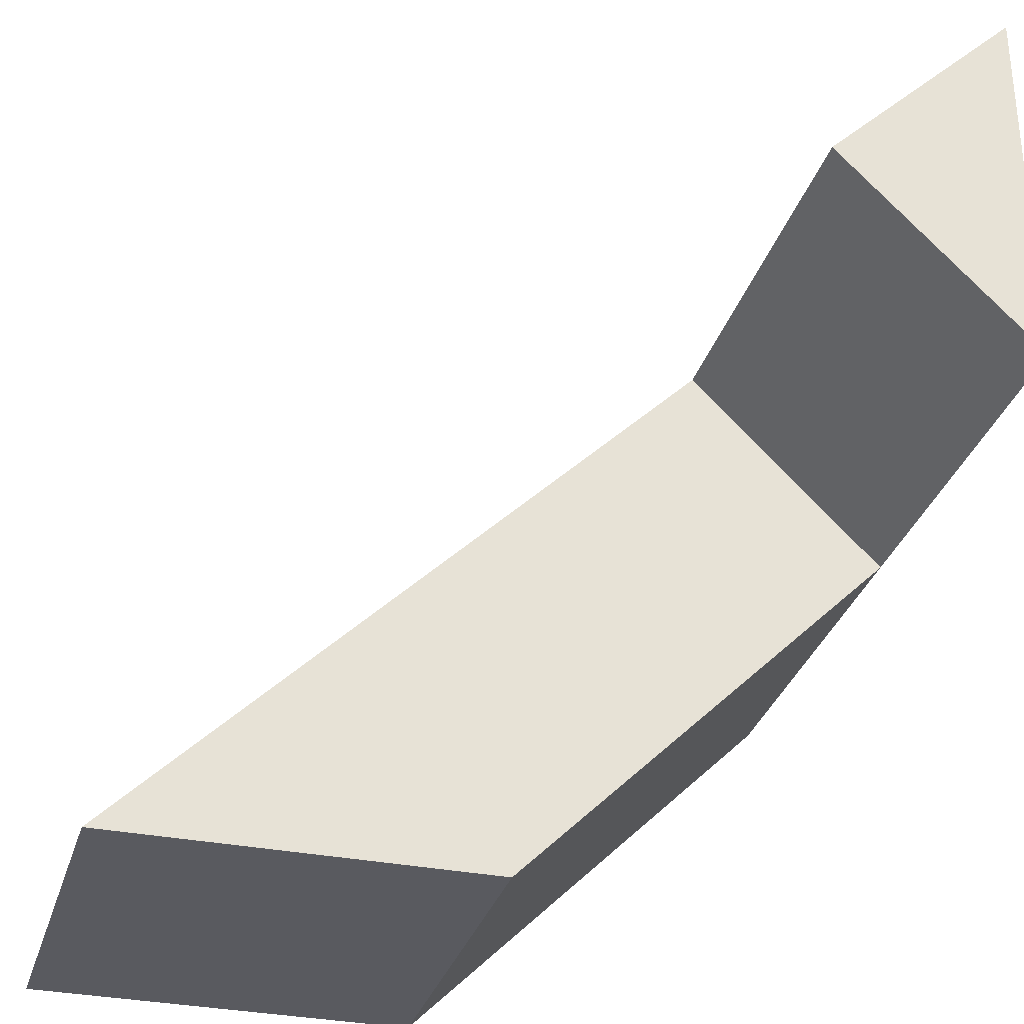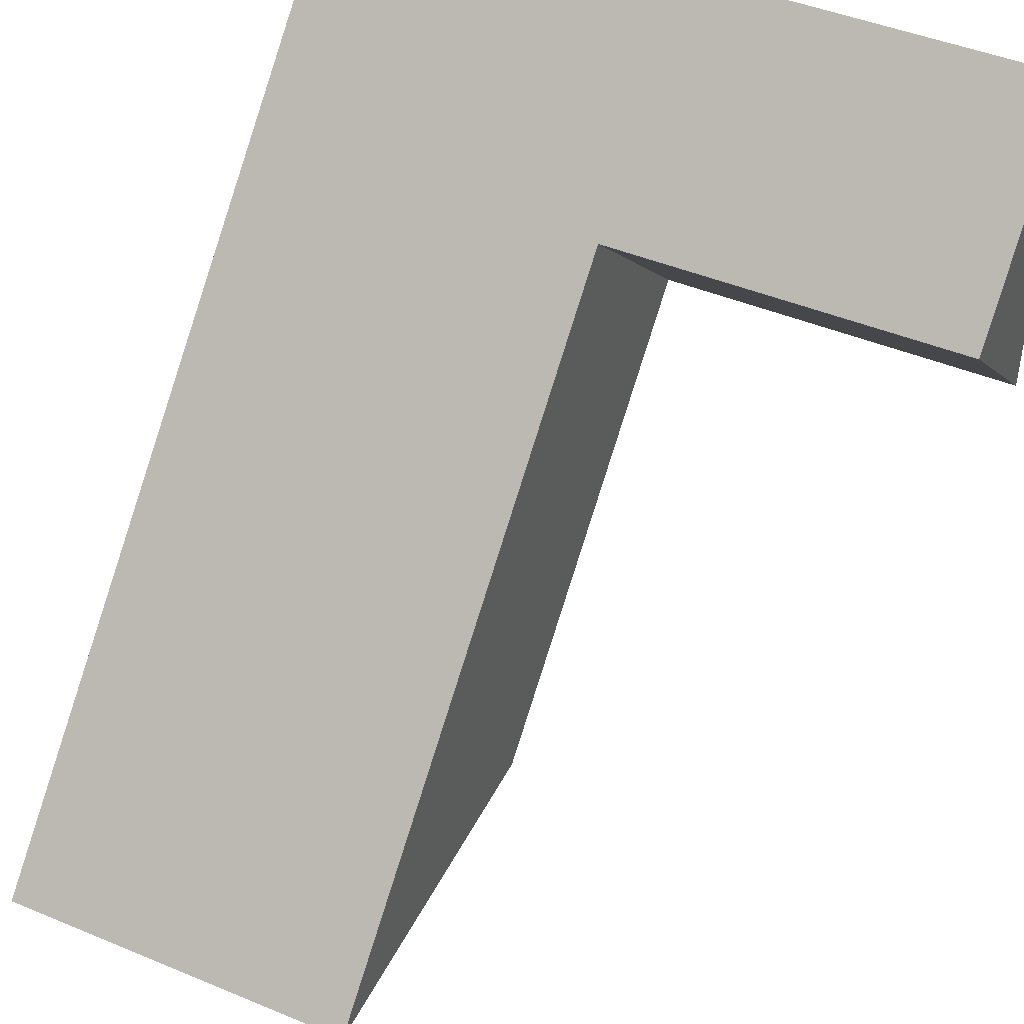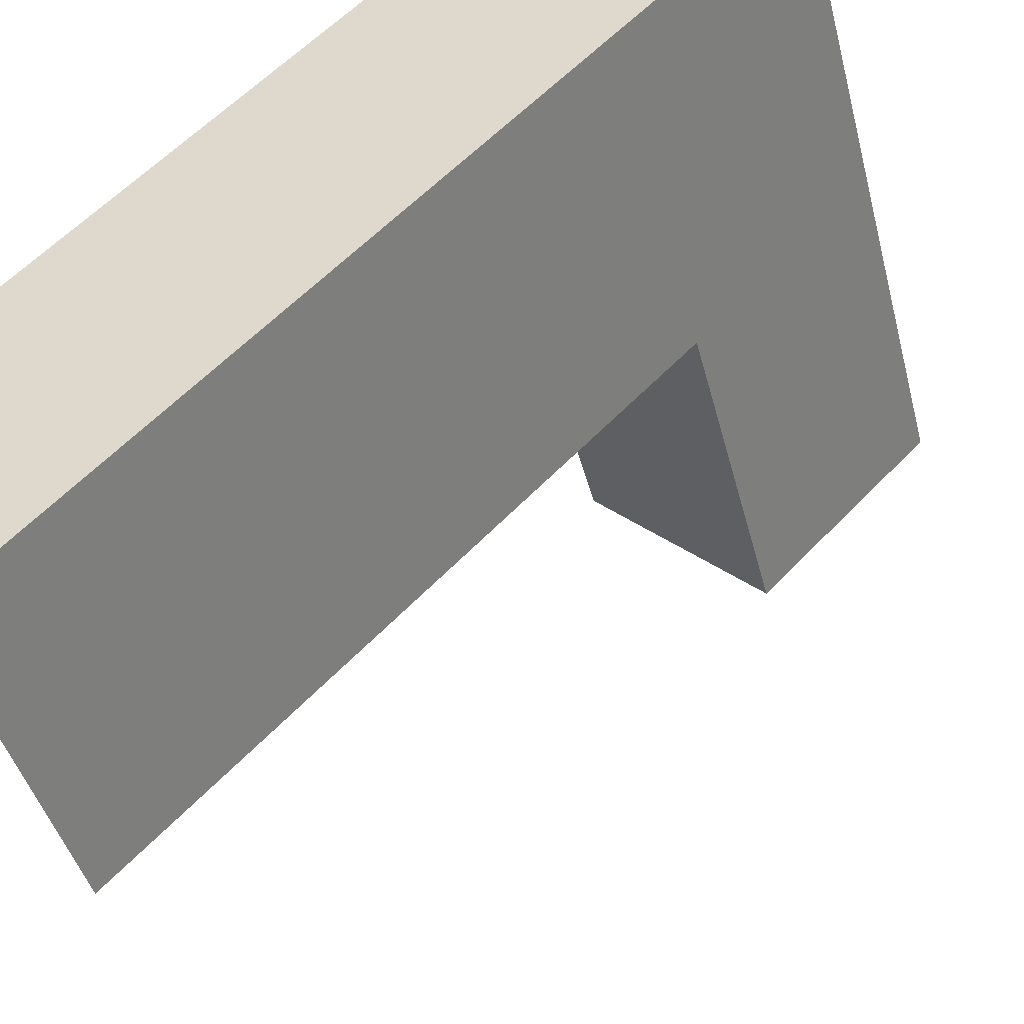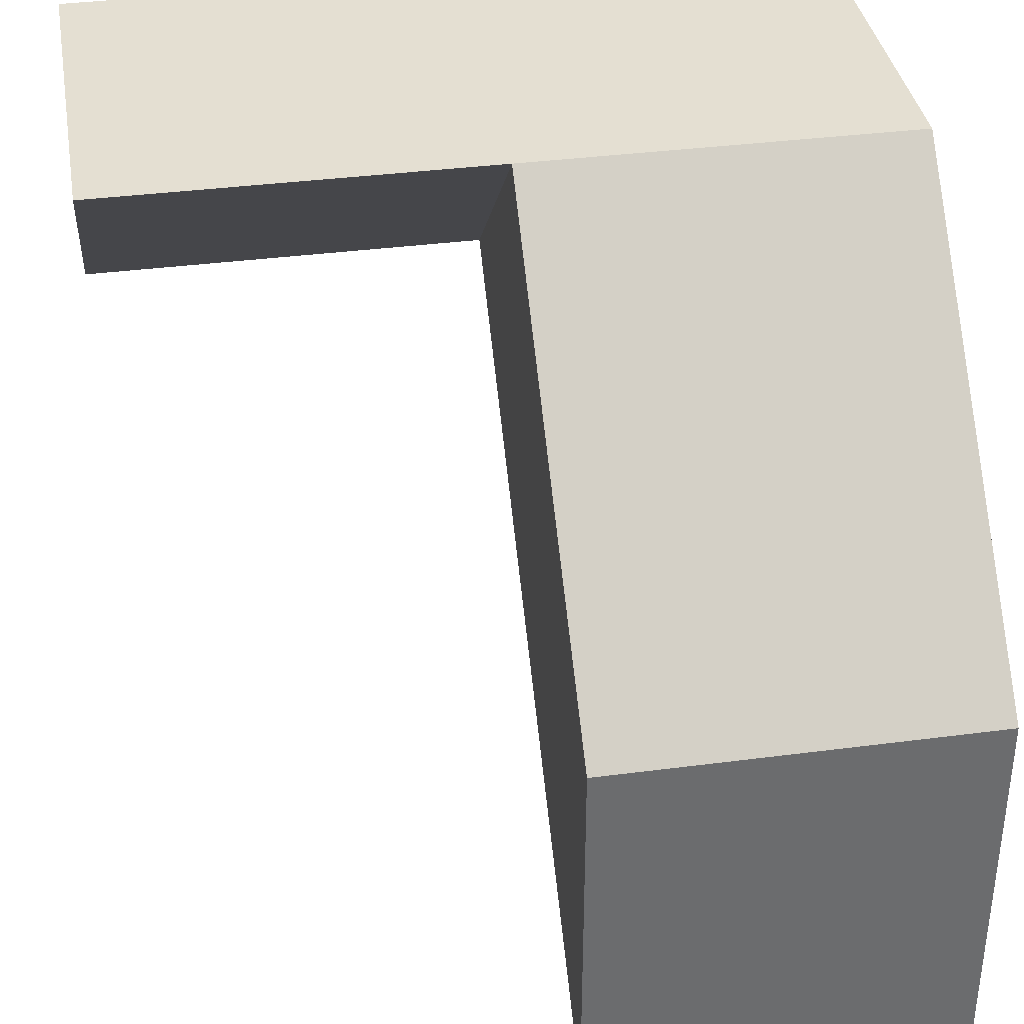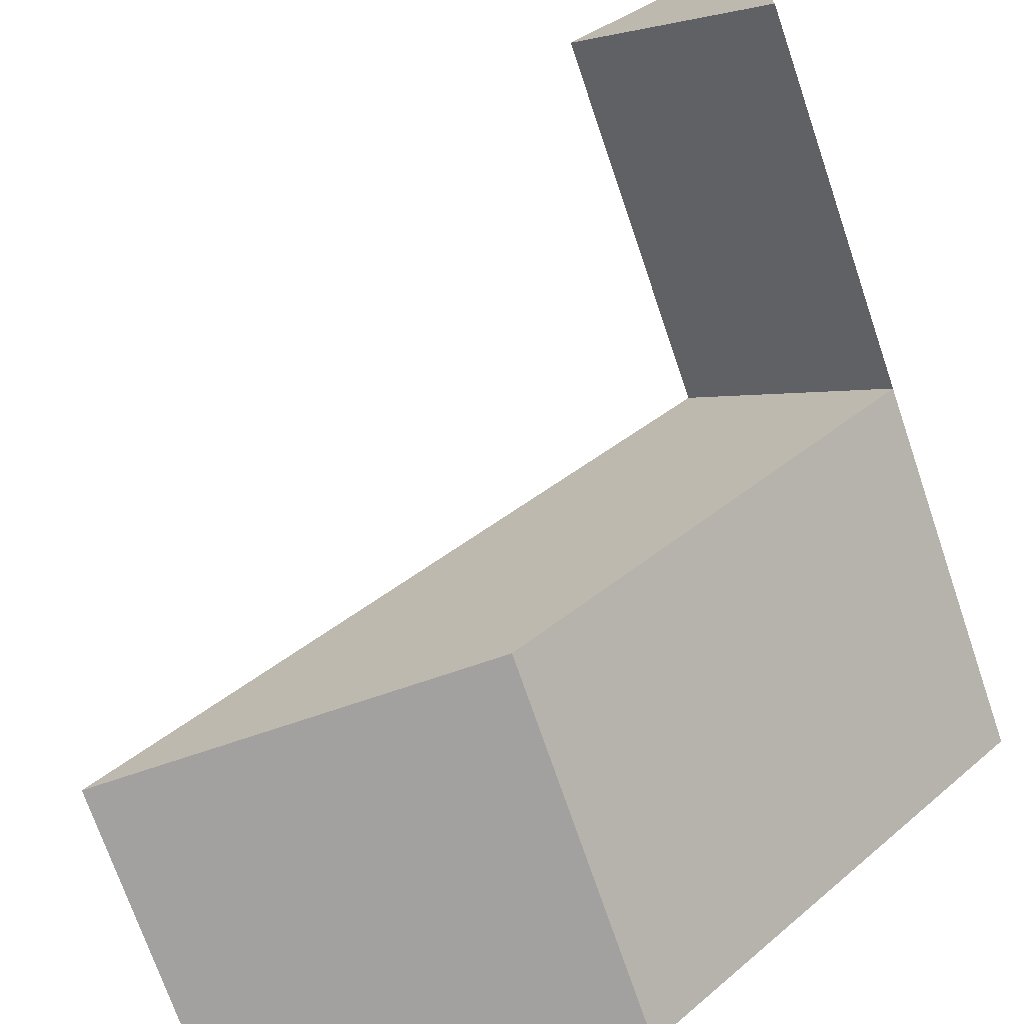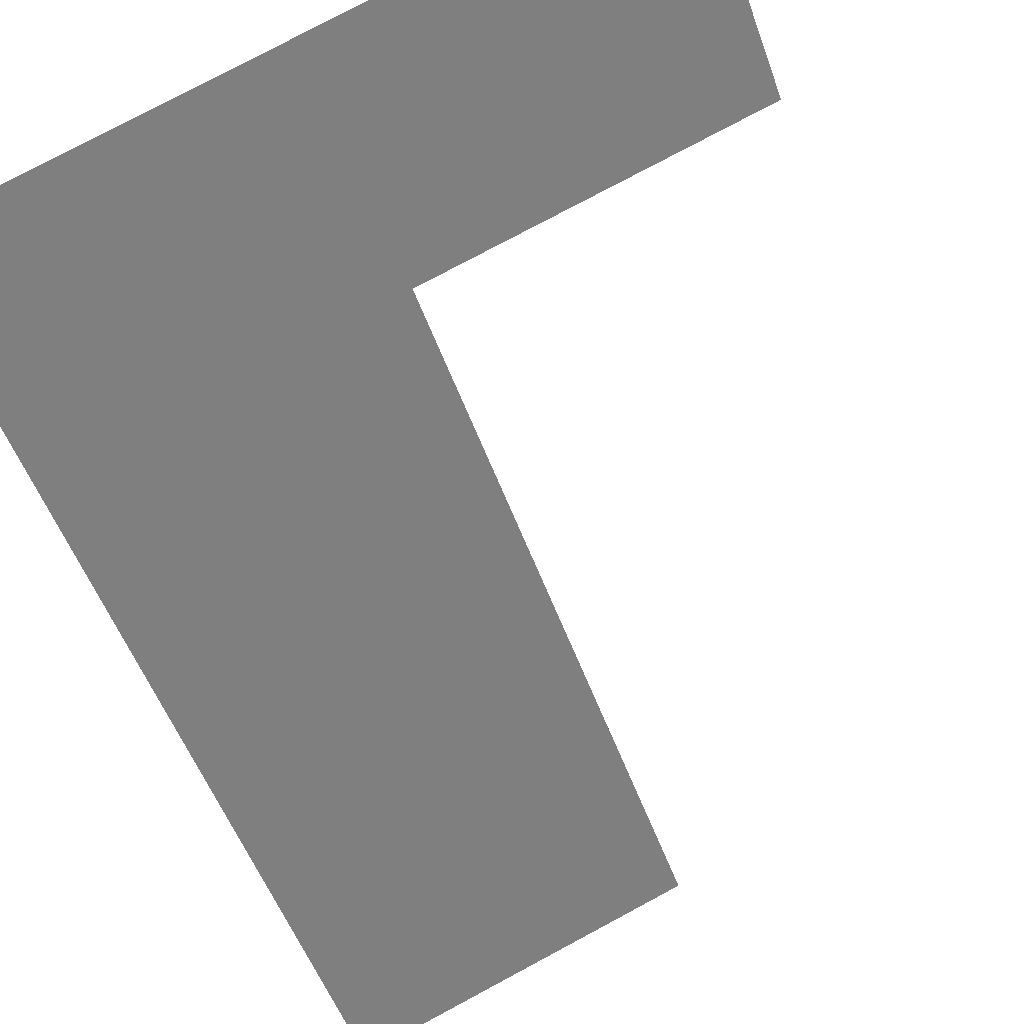
<metadata>
{"format":"obj","ext":"obj","renderer":"f3d","projection":"perspective","resolution":1024,"background":"white","views":[{"elev":-31.9,"azim":-105.9,"up":"+Y"},{"elev":45.3,"azim":-154.4,"up":"+Y"},{"elev":-44.5,"azim":104.4,"up":"+Z"},{"elev":36.9,"azim":-9.6,"up":"+Z"},{"elev":-72.2,"azim":-71.2,"up":"+Y"},{"elev":79.0,"azim":151.9,"up":"+Y"}]}
</metadata>
<code>
v 0.5 -0.5 -0.5
v 0.5 -0.5 0.5
v 0.5 0.5 0.5
v 0 -0.5 0
v 0 -0.5 0.5
v 0 0 0.5
v -0.5 -0.5 -0.5
v -0.5 -0.5 0
v -0.5 0 0.5
v -0.5 0.5 0.5
v -0.5 -0.25 -0.25
v 0 -0.25 -0.25
v 0 -0.5 -0.5
v -0.5 0.25 0.25
v 0 0.25 0.25
v 0 0.5 0.5
v 0.5 -0.5 0
v 0.5 0 0.5
f 1 17 4 13
f 18 3 10 9
f 3 1 13 16
f 1 3 18 17
f 13 4 6 15
f 14 9 10
f 16 15 14 10
f 15 6 9 14
f 17 18 6 4

</code>
